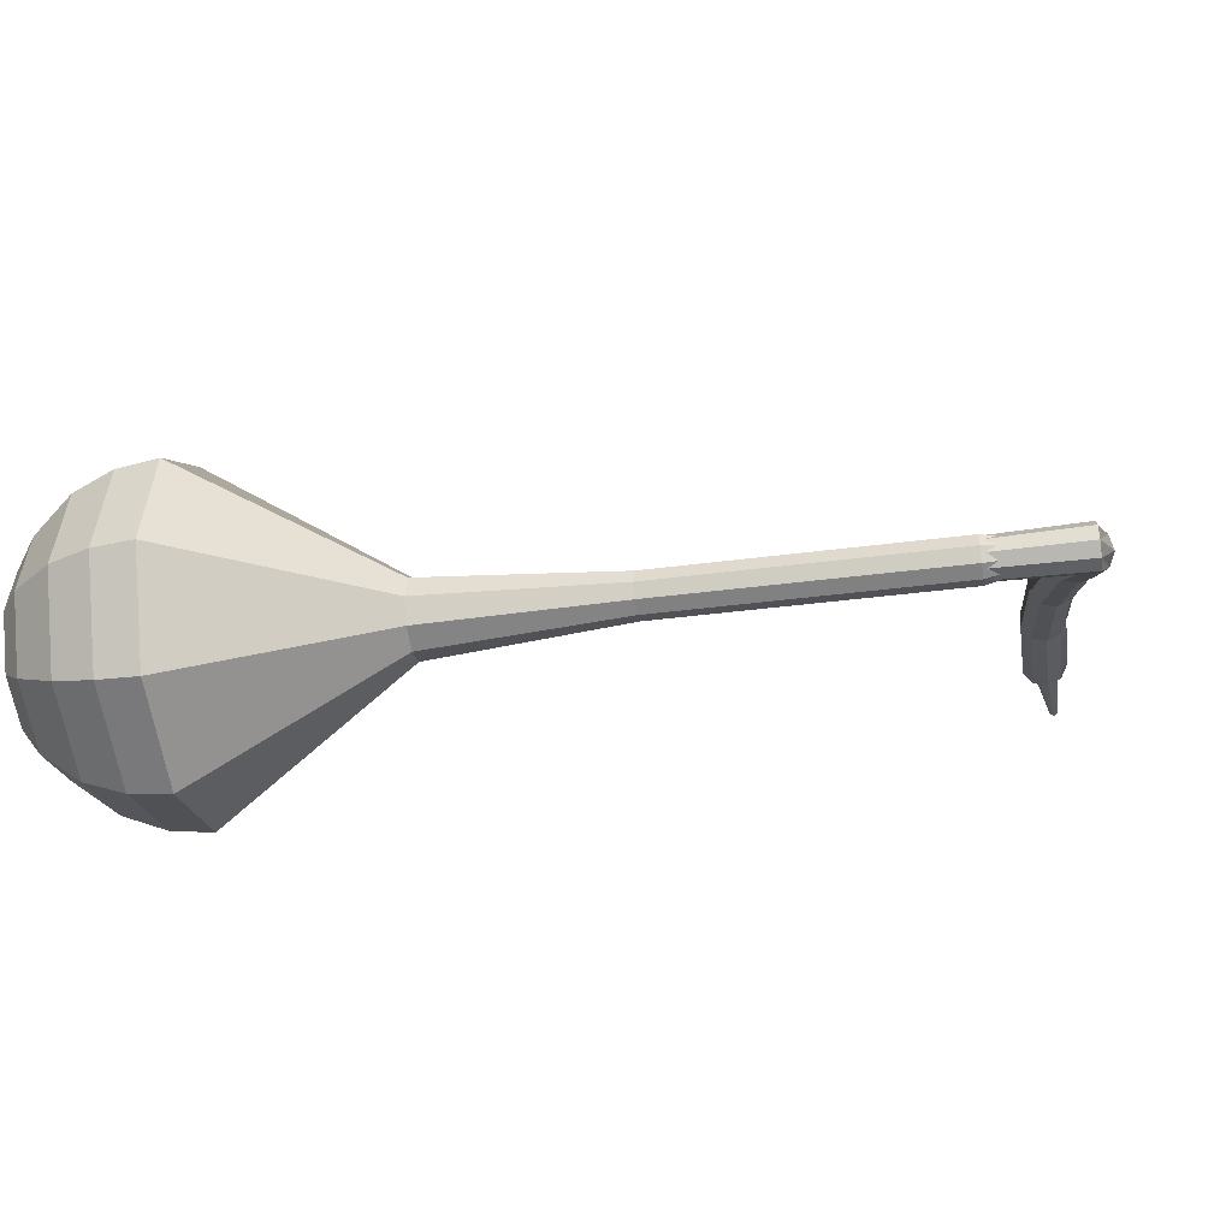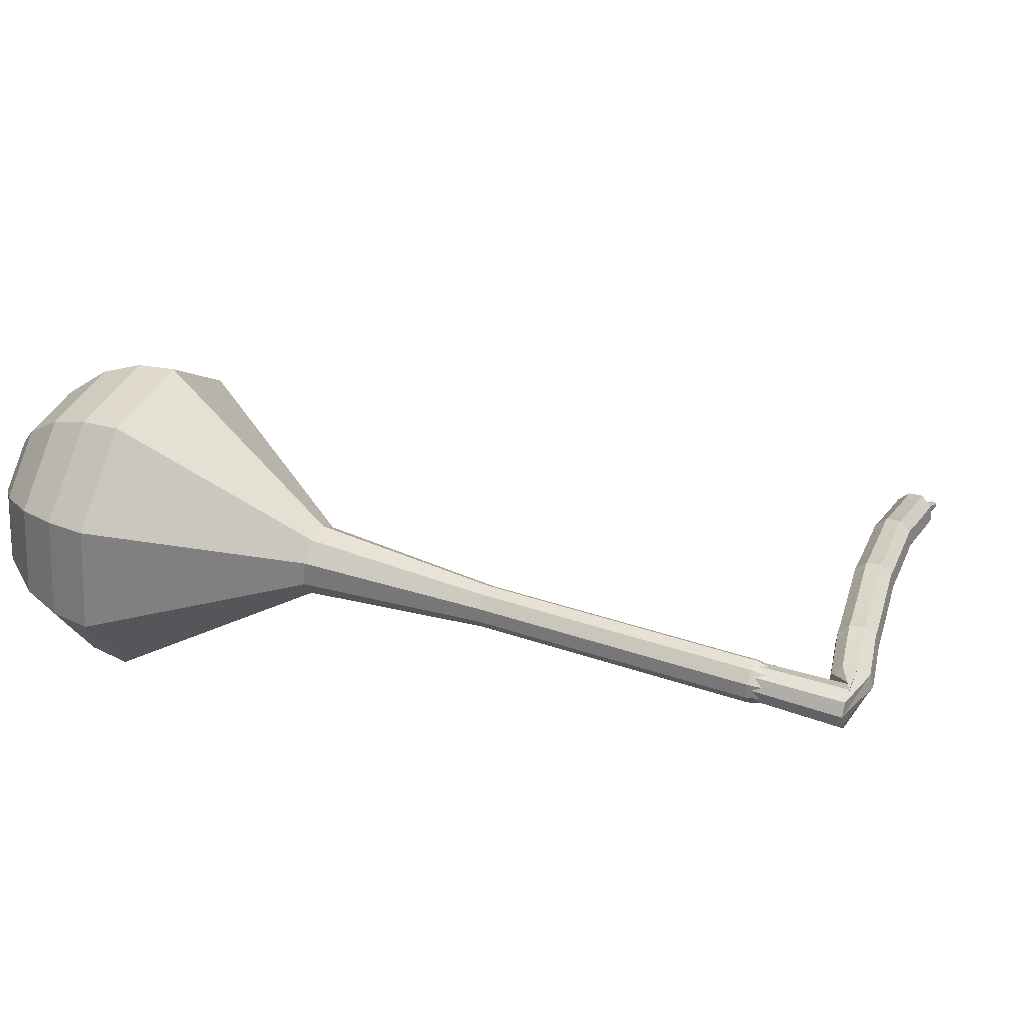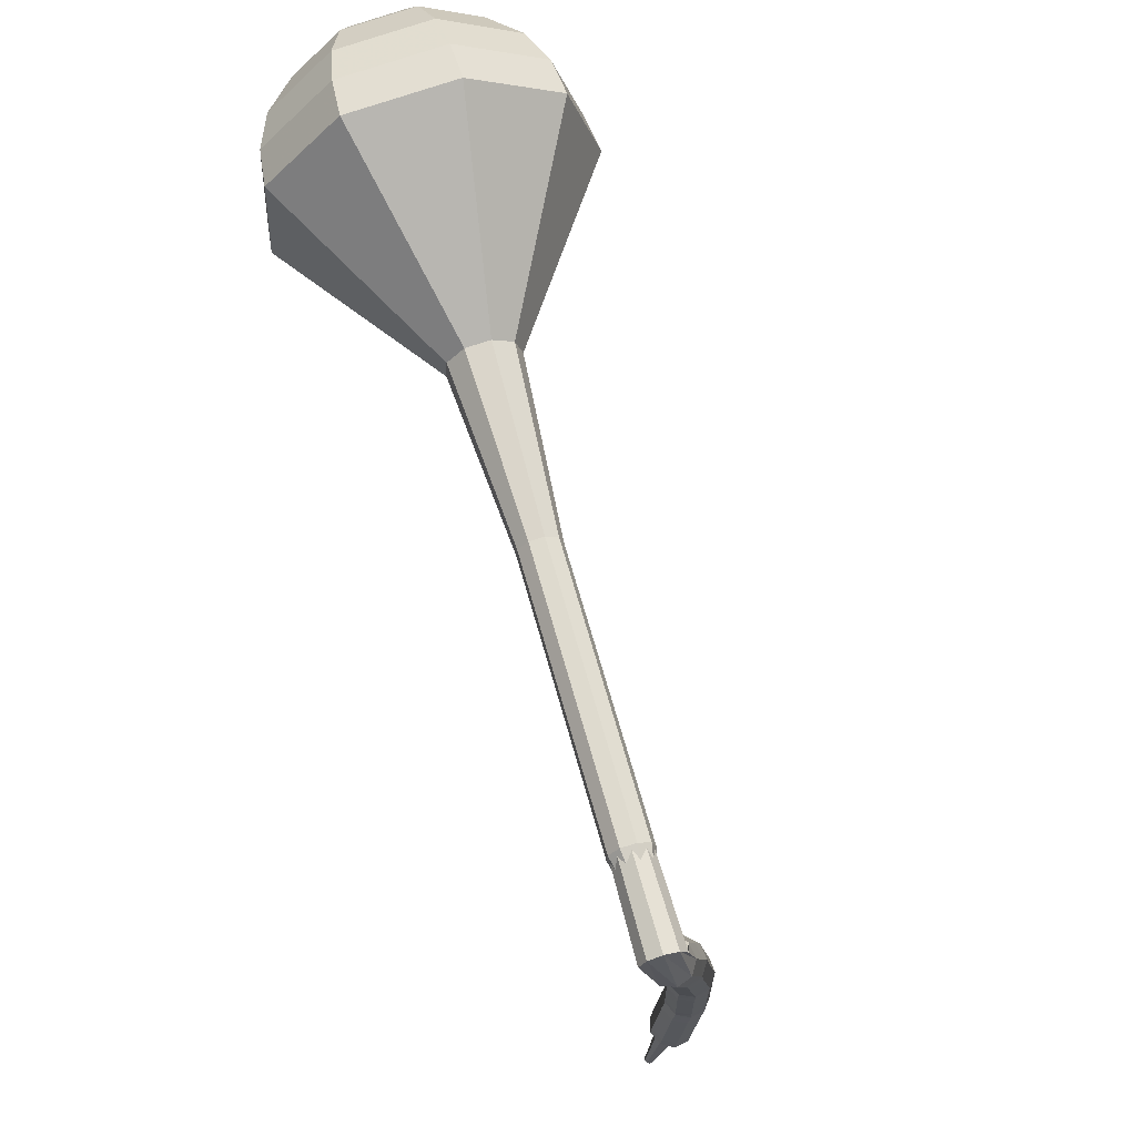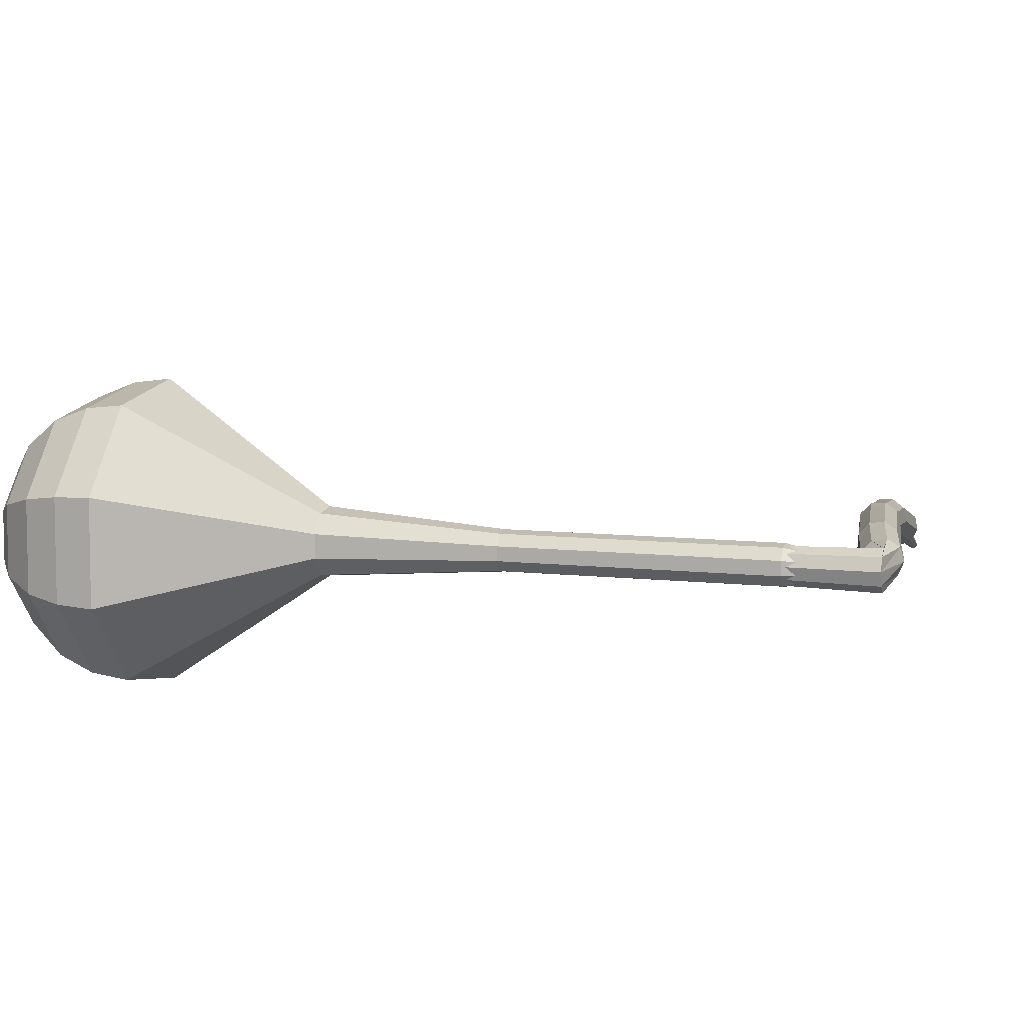
<metadata>
{"format":"obj","ext":"obj","renderer":"f3d","projection":"perspective","resolution":1024,"background":"white","views":[{"elev":14.9,"azim":112.9,"up":"+Y"},{"elev":56.5,"azim":129.2,"up":"+Y"},{"elev":-33.8,"azim":123.1,"up":"+Z"},{"elev":34.4,"azim":122.7,"up":"+Y"}]}
</metadata>
<code>
g tube1
v 161.5 135.8 130.3
v 164.7 135.5 129.3
v 167.4 137.5 128.8
v 168.3 140.7 129
v 167 143.8 129.8
v 164.1 145.1 130.9
v 161 144.2 131.7
v 159 141.5 131.9
v 159.2 138.1 131.3
v 161.5 135.8 130.3
v 162.3 136.8 131.2
v 164.7 136.7 130.5
v 166.7 138.1 130.1
v 167.3 140.5 130.2
v 166.4 142.7 130.8
v 164.3 143.7 131.6
v 161.9 143 132.2
v 160.5 141 132.4
v 160.7 138.6 132
v 162.3 136.8 131.2
v 164.1 140 132.1
v 164.1 140 132.1
v 164.1 140 132.1
v 164.1 140 132.1
v 164.1 140 132.1
v 164.1 140 132.1
v 164.1 140 132.1
v 164.1 140 132.1
v 164.1 140 132.1
v 164.1 140 132.1
v 152.5 146.6 91.84
v 153 146.2 91.62
v 153 145.5 91.51
v 152.7 144.9 91.55
v 152.1 144.7 91.73
v 151.5 144.9 91.96
v 151.2 145.5 92.14
v 151.3 146.2 92.18
v 151.8 146.6 92.06
v 152.5 146.6 91.84
v 150.3 146.1 92.54
v 150.2 145.8 91.95
v 150.3 145.2 91.64
v 150.5 144.6 91.75
v 150.9 144.2 92.23
v 151.2 144.3 92.85
v 151.2 144.8 93.33
v 151 145.5 93.43
v 150.7 146 93.12
v 150.3 146.1 92.54
v 148.9 145.5 93.23
v 148.8 145.2 92.64
v 148.8 144.6 92.33
v 149.1 144 92.44
v 149.5 143.7 92.92
v 149.7 143.8 93.54
v 149.8 144.3 94.02
v 149.6 144.9 94.12
v 149.3 145.4 93.81
v 148.9 145.5 93.23
v 147.9 145.2 93.7
v 147.8 144.9 93.1
v 147.9 144.3 92.78
v 148.2 143.7 92.89
v 148.6 143.3 93.38
v 148.8 143.4 94.01
v 148.8 143.9 94.5
v 148.6 144.6 94.61
v 148.2 145.1 94.29
v 147.9 145.2 93.7
v 147 144.7 94.06
v 146.9 144.4 93.46
v 147 143.8 93.14
v 147.4 143.2 93.25
v 147.7 142.9 93.74
v 147.9 143 94.39
v 147.9 143.5 94.88
v 147.6 144.1 94.99
v 147.3 144.6 94.67
v 147 144.7 94.06
v 145.6 144 94.64
v 145.5 143.7 94.04
v 145.6 143.1 93.72
v 146 142.5 93.83
v 146.3 142.2 94.32
v 146.5 142.3 94.96
v 146.5 142.8 95.45
v 146.2 143.4 95.57
v 145.9 143.9 95.25
v 145.6 144 94.64
v 144.1 143.3 95.22
v 144.1 143 94.62
v 144.2 142.4 94.3
v 144.5 141.8 94.41
v 144.9 141.5 94.9
v 145.1 141.6 95.54
v 145.1 142.1 96.03
v 144.8 142.7 96.14
v 144.5 143.2 95.82
v 144.1 143.3 95.22
v 143.2 142.8 95.58
v 143.2 142.5 94.97
v 143.4 142 94.64
v 143.8 141.4 94.75
v 144.1 141.1 95.25
v 144.3 141.2 95.91
v 144.2 141.7 96.41
v 143.9 142.3 96.52
v 143.5 142.7 96.19
v 143.2 142.8 95.58
v 142.4 142.3 95.83
v 142.4 142 95.21
v 142.6 141.4 94.87
v 143 140.9 94.99
v 143.3 140.6 95.5
v 143.5 140.7 96.16
v 143.4 141.1 96.67
v 143 141.7 96.78
v 142.6 142.2 96.45
v 142.4 142.3 95.83
v 141 141.4 96.26
v 141 141.1 95.64
v 141.2 140.6 95.31
v 141.6 140 95.42
v 142 139.7 95.93
v 142.1 139.8 96.59
v 142 140.3 97.1
v 141.7 140.8 97.21
v 141.3 141.3 96.88
v 141 141.4 96.26
v 139.6 140.5 96.69
v 139.6 140.3 96.07
v 139.9 139.7 95.74
v 140.2 139.2 95.86
v 140.6 138.9 96.36
v 140.8 139 97.02
v 140.6 139.4 97.53
v 140.3 140 97.64
v 139.9 140.4 97.31
v 139.6 140.5 96.69
v 138.8 140 96.95
v 138.9 139.8 96.33
v 139.1 139.3 95.99
v 139.5 138.7 96.11
v 139.9 138.4 96.62
v 140 138.5 97.29
v 139.8 138.9 97.8
v 139.5 139.5 97.92
v 139.1 139.9 97.58
v 138.8 140 96.95
v 138.1 139.4 97.08
v 138.1 139.2 96.45
v 138.5 138.7 96.11
v 138.9 138.2 96.23
v 139.2 137.9 96.74
v 139.3 137.9 97.42
v 139.1 138.3 97.94
v 138.7 138.9 98.06
v 138.3 139.3 97.72
v 138.1 139.4 97.08
v 136.8 138.4 97.35
v 136.8 138.1 96.71
v 137.2 137.6 96.37
v 137.6 137.1 96.49
v 137.9 136.8 97.01
v 138 136.9 97.69
v 137.8 137.3 98.2
v 137.4 137.8 98.32
v 137 138.3 97.98
v 136.8 138.4 97.35
v 135.5 137.4 97.61
v 135.5 137.1 96.98
v 135.9 136.6 96.64
v 136.3 136.1 96.76
v 136.6 135.8 97.27
v 136.7 135.9 97.95
v 136.5 136.3 98.47
v 136.1 136.8 98.58
v 135.7 137.2 98.25
v 135.5 137.4 97.61
v 134.7 136.8 97.77
v 134.8 136.6 97.14
v 135.2 136.1 96.8
v 135.7 135.6 96.91
v 136 135.3 97.43
v 136 135.4 98.12
v 135.8 135.7 98.64
v 135.4 136.2 98.75
v 134.9 136.7 98.41
v 134.7 136.8 97.77
v 134.4 135.7 97.8
v 134.5 135.7 97.48
v 134.7 135.4 97.31
v 134.9 135.2 97.36
v 135.1 135.1 97.63
v 135.1 135.1 97.97
v 135 135.2 98.23
v 134.7 135.5 98.29
v 134.5 135.7 98.12
v 134.4 135.7 97.8
v 133.4 134.4 97.88
v 133.4 134.4 97.66
v 133.5 134.2 97.55
v 133.7 134.1 97.59
v 133.8 134 97.76
v 133.8 134 97.99
v 133.7 134.1 98.17
v 133.6 134.3 98.21
v 133.4 134.4 98.09
v 133.4 134.4 97.88
v 132.3 133.2 97.96
v 132.3 133.1 97.83
v 132.4 133 97.76
v 132.5 133 97.79
v 132.5 132.9 97.89
v 132.5 132.9 98.03
v 132.5 133 98.13
v 132.4 133.1 98.16
v 132.3 133.1 98.09
v 132.3 133.2 97.96
f 1 2 12
f 12 11 1
f 2 3 13
f 13 12 2
f 3 4 14
f 14 13 3
f 4 5 15
f 15 14 4
f 5 6 16
f 16 15 5
f 6 7 17
f 17 16 6
f 7 8 18
f 18 17 7
f 8 9 19
f 19 18 8
f 9 10 20
f 20 19 9
f 11 12 22
f 22 21 11
f 12 13 23
f 23 22 12
f 13 14 24
f 24 23 13
f 14 15 25
f 25 24 14
f 15 16 26
f 26 25 15
f 16 17 27
f 27 26 16
f 17 18 28
f 28 27 17
f 18 19 29
f 29 28 18
f 19 20 30
f 30 29 19
f 21 22 32
f 32 31 21
f 22 23 33
f 33 32 22
f 23 24 34
f 34 33 23
f 24 25 35
f 35 34 24
f 25 26 36
f 36 35 25
f 26 27 37
f 37 36 26
f 27 28 38
f 38 37 27
f 28 29 39
f 39 38 28
f 29 30 40
f 40 39 29
f 31 32 42
f 42 41 31
f 32 33 43
f 43 42 32
f 33 34 44
f 44 43 33
f 34 35 45
f 45 44 34
f 35 36 46
f 46 45 35
f 36 37 47
f 47 46 36
f 37 38 48
f 48 47 37
f 38 39 49
f 49 48 38
f 39 40 50
f 50 49 39
f 41 42 52
f 52 51 41
f 42 43 53
f 53 52 42
f 43 44 54
f 54 53 43
f 44 45 55
f 55 54 44
f 45 46 56
f 56 55 45
f 46 47 57
f 57 56 46
f 47 48 58
f 58 57 47
f 48 49 59
f 59 58 48
f 49 50 60
f 60 59 49
f 51 52 62
f 62 61 51
f 52 53 63
f 63 62 52
f 53 54 64
f 64 63 53
f 54 55 65
f 65 64 54
f 55 56 66
f 66 65 55
f 56 57 67
f 67 66 56
f 57 58 68
f 68 67 57
f 58 59 69
f 69 68 58
f 59 60 70
f 70 69 59
f 61 62 72
f 72 71 61
f 62 63 73
f 73 72 62
f 63 64 74
f 74 73 63
f 64 65 75
f 75 74 64
f 65 66 76
f 76 75 65
f 66 67 77
f 77 76 66
f 67 68 78
f 78 77 67
f 68 69 79
f 79 78 68
f 69 70 80
f 80 79 69
f 71 72 82
f 82 81 71
f 72 73 83
f 83 82 72
f 73 74 84
f 84 83 73
f 74 75 85
f 85 84 74
f 75 76 86
f 86 85 75
f 76 77 87
f 87 86 76
f 77 78 88
f 88 87 77
f 78 79 89
f 89 88 78
f 79 80 90
f 90 89 79
f 81 82 92
f 92 91 81
f 82 83 93
f 93 92 82
f 83 84 94
f 94 93 83
f 84 85 95
f 95 94 84
f 85 86 96
f 96 95 85
f 86 87 97
f 97 96 86
f 87 88 98
f 98 97 87
f 88 89 99
f 99 98 88
f 89 90 100
f 100 99 89
f 91 92 102
f 102 101 91
f 92 93 103
f 103 102 92
f 93 94 104
f 104 103 93
f 94 95 105
f 105 104 94
f 95 96 106
f 106 105 95
f 96 97 107
f 107 106 96
f 97 98 108
f 108 107 97
f 98 99 109
f 109 108 98
f 99 100 110
f 110 109 99
f 101 102 112
f 112 111 101
f 102 103 113
f 113 112 102
f 103 104 114
f 114 113 103
f 104 105 115
f 115 114 104
f 105 106 116
f 116 115 105
f 106 107 117
f 117 116 106
f 107 108 118
f 118 117 107
f 108 109 119
f 119 118 108
f 109 110 120
f 120 119 109
f 111 112 122
f 122 121 111
f 112 113 123
f 123 122 112
f 113 114 124
f 124 123 113
f 114 115 125
f 125 124 114
f 115 116 126
f 126 125 115
f 116 117 127
f 127 126 116
f 117 118 128
f 128 127 117
f 118 119 129
f 129 128 118
f 119 120 130
f 130 129 119
f 121 122 132
f 132 131 121
f 122 123 133
f 133 132 122
f 123 124 134
f 134 133 123
f 124 125 135
f 135 134 124
f 125 126 136
f 136 135 125
f 126 127 137
f 137 136 126
f 127 128 138
f 138 137 127
f 128 129 139
f 139 138 128
f 129 130 140
f 140 139 129
f 131 132 142
f 142 141 131
f 132 133 143
f 143 142 132
f 133 134 144
f 144 143 133
f 134 135 145
f 145 144 134
f 135 136 146
f 146 145 135
f 136 137 147
f 147 146 136
f 137 138 148
f 148 147 137
f 138 139 149
f 149 148 138
f 139 140 150
f 150 149 139
f 141 142 152
f 152 151 141
f 142 143 153
f 153 152 142
f 143 144 154
f 154 153 143
f 144 145 155
f 155 154 144
f 145 146 156
f 156 155 145
f 146 147 157
f 157 156 146
f 147 148 158
f 158 157 147
f 148 149 159
f 159 158 148
f 149 150 160
f 160 159 149
f 151 152 162
f 162 161 151
f 152 153 163
f 163 162 152
f 153 154 164
f 164 163 153
f 154 155 165
f 165 164 154
f 155 156 166
f 166 165 155
f 156 157 167
f 167 166 156
f 157 158 168
f 168 167 157
f 158 159 169
f 169 168 158
f 159 160 170
f 170 169 159
f 161 162 172
f 172 171 161
f 162 163 173
f 173 172 162
f 163 164 174
f 174 173 163
f 164 165 175
f 175 174 164
f 165 166 176
f 176 175 165
f 166 167 177
f 177 176 166
f 167 168 178
f 178 177 167
f 168 169 179
f 179 178 168
f 169 170 180
f 180 179 169
f 171 172 182
f 182 181 171
f 172 173 183
f 183 182 172
f 173 174 184
f 184 183 173
f 174 175 185
f 185 184 174
f 175 176 186
f 186 185 175
f 176 177 187
f 187 186 176
f 177 178 188
f 188 187 177
f 178 179 189
f 189 188 178
f 179 180 190
f 190 189 179
f 181 182 192
f 192 191 181
f 182 183 193
f 193 192 182
f 183 184 194
f 194 193 183
f 184 185 195
f 195 194 184
f 185 186 196
f 196 195 185
f 186 187 197
f 197 196 186
f 187 188 198
f 198 197 187
f 188 189 199
f 199 198 188
f 189 190 200
f 200 199 189
f 191 192 202
f 202 201 191
f 192 193 203
f 203 202 192
f 193 194 204
f 204 203 193
f 194 195 205
f 205 204 194
f 195 196 206
f 206 205 195
f 196 197 207
f 207 206 196
f 197 198 208
f 208 207 197
f 198 199 209
f 209 208 198
f 199 200 210
f 210 209 199
f 201 202 212
f 212 211 201
f 202 203 213
f 213 212 202
f 203 204 214
f 214 213 203
f 204 205 215
f 215 214 204
f 205 206 216
f 216 215 205
f 206 207 217
f 217 216 206
f 207 208 218
f 218 217 207
f 208 209 219
f 219 218 208
f 209 210 220
f 220 219 209
v 152.1 145.7 91.84
v 152.1 145.7 91.84
v 152.1 145.7 91.84
v 152.1 145.7 91.84
v 152.1 145.7 91.84
v 152.1 145.7 91.84
v 152.1 145.7 91.84
v 152.1 145.7 91.84
v 152.1 145.7 91.84
v 152.1 145.7 91.84
v 152.9 144.2 95.99
v 153.6 144.2 95.79
v 154.1 144.6 95.68
v 154.3 145.2 95.72
v 154.1 145.8 95.88
v 153.5 146.1 96.1
v 152.8 145.9 96.26
v 152.4 145.4 96.3
v 152.5 144.7 96.19
v 152.9 144.2 95.99
v 154.2 143.6 100.1
v 154.8 143.6 99.93
v 155.4 144 99.82
v 155.5 144.6 99.86
v 155.3 145.2 100
v 154.7 145.5 100.2
v 154.1 145.3 100.4
v 153.7 144.8 100.4
v 153.7 144.1 100.3
v 154.2 143.6 100.1
v 155.4 143 104.3
v 156 143 104.1
v 156.6 143.4 104
v 156.8 144 104
v 156.5 144.6 104.2
v 155.9 144.9 104.4
v 155.3 144.7 104.5
v 154.9 144.2 104.6
v 154.9 143.5 104.5
v 155.4 143 104.3
v 156.6 142.4 108.4
v 157.3 142.4 108.2
v 157.8 142.8 108.1
v 158 143.4 108.2
v 157.8 144.1 108.3
v 157.2 144.3 108.5
v 156.5 144.2 108.7
v 156.1 143.6 108.7
v 156.2 142.9 108.6
v 156.6 142.4 108.4
v 158.8 140.7 116.7
v 159.9 140.6 116.4
v 160.8 141.2 116.2
v 161.1 142.3 116.3
v 160.7 143.4 116.5
v 159.7 143.8 116.9
v 158.6 143.5 117.2
v 158 142.6 117.2
v 158.1 141.5 117
v 158.8 140.7 116.7
v 158.8 134.2 125
v 163.7 133.8 123.5
v 167.8 136.8 122.7
v 169.2 141.7 123
v 167.2 146.3 124.2
v 162.8 148.4 125.8
v 158 147 127
v 155.1 142.8 127.3
v 155.4 137.8 126.5
v 158.8 134.2 125
v 159.4 134.2 126.8
v 164.1 133.8 125.3
v 168.1 136.7 124.5
v 169.5 141.5 124.8
v 167.6 145.9 126
v 163.3 147.9 127.6
v 158.7 146.6 128.8
v 155.9 142.5 129
v 156.1 137.6 128.2
v 159.4 134.2 126.8
v 160.3 134.6 128.6
v 164.5 134.3 127.3
v 168.1 136.9 126.6
v 169.3 141.1 126.8
v 167.6 145.1 127.9
v 163.8 146.9 129.3
v 159.6 145.7 130.3
v 157.1 142.1 130.6
v 157.3 137.7 129.9
v 160.3 134.6 128.6
v 161.5 135.8 130.3
v 164.7 135.5 129.3
v 167.4 137.5 128.8
v 168.3 140.7 129
v 167 143.8 129.8
v 164.1 145.1 130.9
v 161 144.2 131.7
v 159 141.5 131.9
v 159.2 138.1 131.3
v 161.5 135.8 130.3
v 162.3 136.8 131.2
v 164.7 136.7 130.5
v 166.7 138.1 130.1
v 167.3 140.5 130.2
v 166.4 142.7 130.8
v 164.3 143.7 131.6
v 161.9 143 132.2
v 160.5 141 132.4
v 160.7 138.6 132
v 162.3 136.8 131.2
v 164.1 140 132.1
v 164.1 140 132.1
v 164.1 140 132.1
v 164.1 140 132.1
v 164.1 140 132.1
v 164.1 140 132.1
v 164.1 140 132.1
v 164.1 140 132.1
v 164.1 140 132.1
v 164.1 140 132.1
f 221 222 232
f 232 231 221
f 222 223 233
f 233 232 222
f 223 224 234
f 234 233 223
f 224 225 235
f 235 234 224
f 225 226 236
f 236 235 225
f 226 227 237
f 237 236 226
f 227 228 238
f 238 237 227
f 228 229 239
f 239 238 228
f 229 230 240
f 240 239 229
f 231 232 242
f 242 241 231
f 232 233 243
f 243 242 232
f 233 234 244
f 244 243 233
f 234 235 245
f 245 244 234
f 235 236 246
f 246 245 235
f 236 237 247
f 247 246 236
f 237 238 248
f 248 247 237
f 238 239 249
f 249 248 238
f 239 240 250
f 250 249 239
f 241 242 252
f 252 251 241
f 242 243 253
f 253 252 242
f 243 244 254
f 254 253 243
f 244 245 255
f 255 254 244
f 245 246 256
f 256 255 245
f 246 247 257
f 257 256 246
f 247 248 258
f 258 257 247
f 248 249 259
f 259 258 248
f 249 250 260
f 260 259 249
f 251 252 262
f 262 261 251
f 252 253 263
f 263 262 252
f 253 254 264
f 264 263 253
f 254 255 265
f 265 264 254
f 255 256 266
f 266 265 255
f 256 257 267
f 267 266 256
f 257 258 268
f 268 267 257
f 258 259 269
f 269 268 258
f 259 260 270
f 270 269 259
f 261 262 272
f 272 271 261
f 262 263 273
f 273 272 262
f 263 264 274
f 274 273 263
f 264 265 275
f 275 274 264
f 265 266 276
f 276 275 265
f 266 267 277
f 277 276 266
f 267 268 278
f 278 277 267
f 268 269 279
f 279 278 268
f 269 270 280
f 280 279 269
f 271 272 282
f 282 281 271
f 272 273 283
f 283 282 272
f 273 274 284
f 284 283 273
f 274 275 285
f 285 284 274
f 275 276 286
f 286 285 275
f 276 277 287
f 287 286 276
f 277 278 288
f 288 287 277
f 278 279 289
f 289 288 278
f 279 280 290
f 290 289 279
f 281 282 292
f 292 291 281
f 282 283 293
f 293 292 282
f 283 284 294
f 294 293 283
f 284 285 295
f 295 294 284
f 285 286 296
f 296 295 285
f 286 287 297
f 297 296 286
f 287 288 298
f 298 297 287
f 288 289 299
f 299 298 288
f 289 290 300
f 300 299 289
f 291 292 302
f 302 301 291
f 292 293 303
f 303 302 292
f 293 294 304
f 304 303 293
f 294 295 305
f 305 304 294
f 295 296 306
f 306 305 295
f 296 297 307
f 307 306 296
f 297 298 308
f 308 307 297
f 298 299 309
f 309 308 298
f 299 300 310
f 310 309 299
f 301 302 312
f 312 311 301
f 302 303 313
f 313 312 302
f 303 304 314
f 314 313 303
f 304 305 315
f 315 314 304
f 305 306 316
f 316 315 305
f 306 307 317
f 317 316 306
f 307 308 318
f 318 317 307
f 308 309 319
f 319 318 308
f 309 310 320
f 320 319 309
f 311 312 322
f 322 321 311
f 312 313 323
f 323 322 312
f 313 314 324
f 324 323 313
f 314 315 325
f 325 324 314
f 315 316 326
f 326 325 315
f 316 317 327
f 327 326 316
f 317 318 328
f 328 327 317
f 318 319 329
f 329 328 318
f 319 320 330
f 330 329 319
f 321 322 332
f 332 331 321
f 322 323 333
f 333 332 322
f 323 324 334
f 334 333 323
f 324 325 335
f 335 334 324
f 325 326 336
f 336 335 325
f 326 327 337
f 337 336 326
f 327 328 338
f 338 337 327
f 328 329 339
f 339 338 328
f 329 330 340
f 340 339 329
g

</code>
